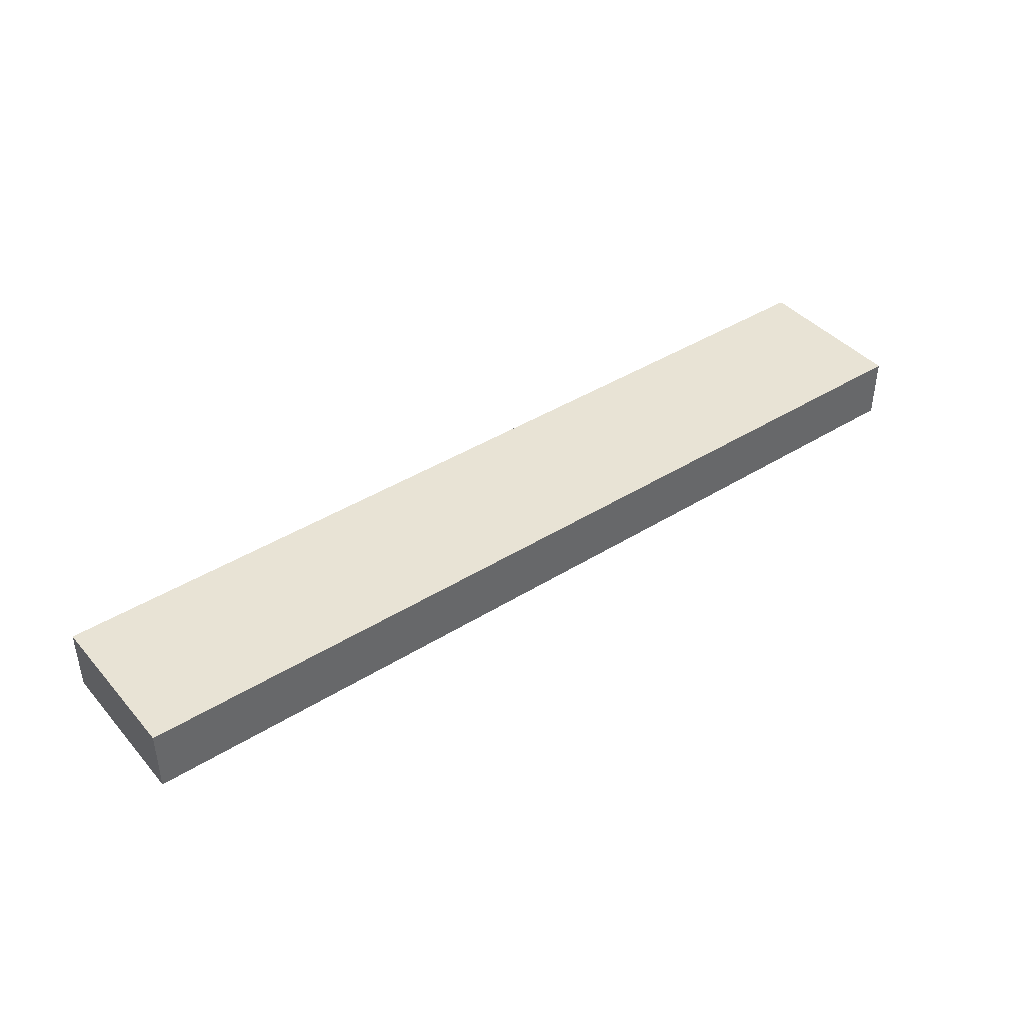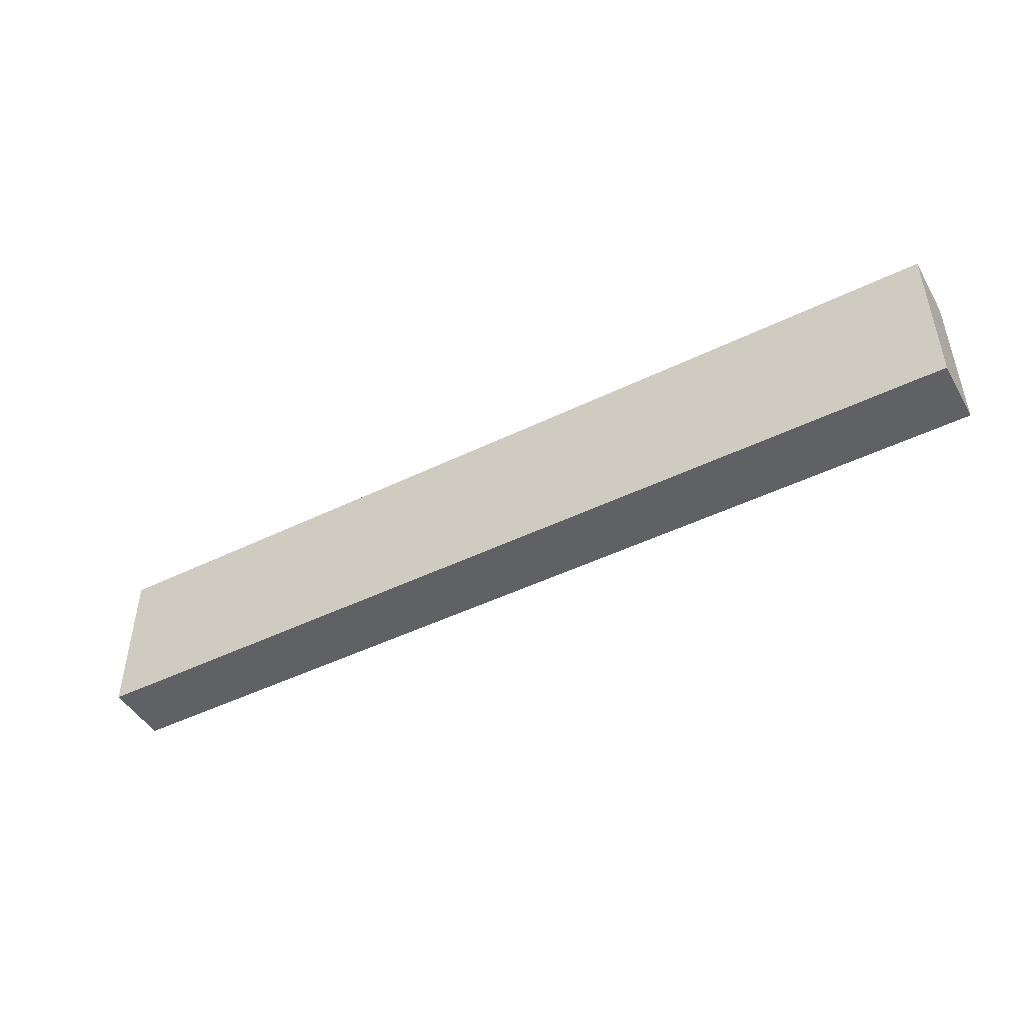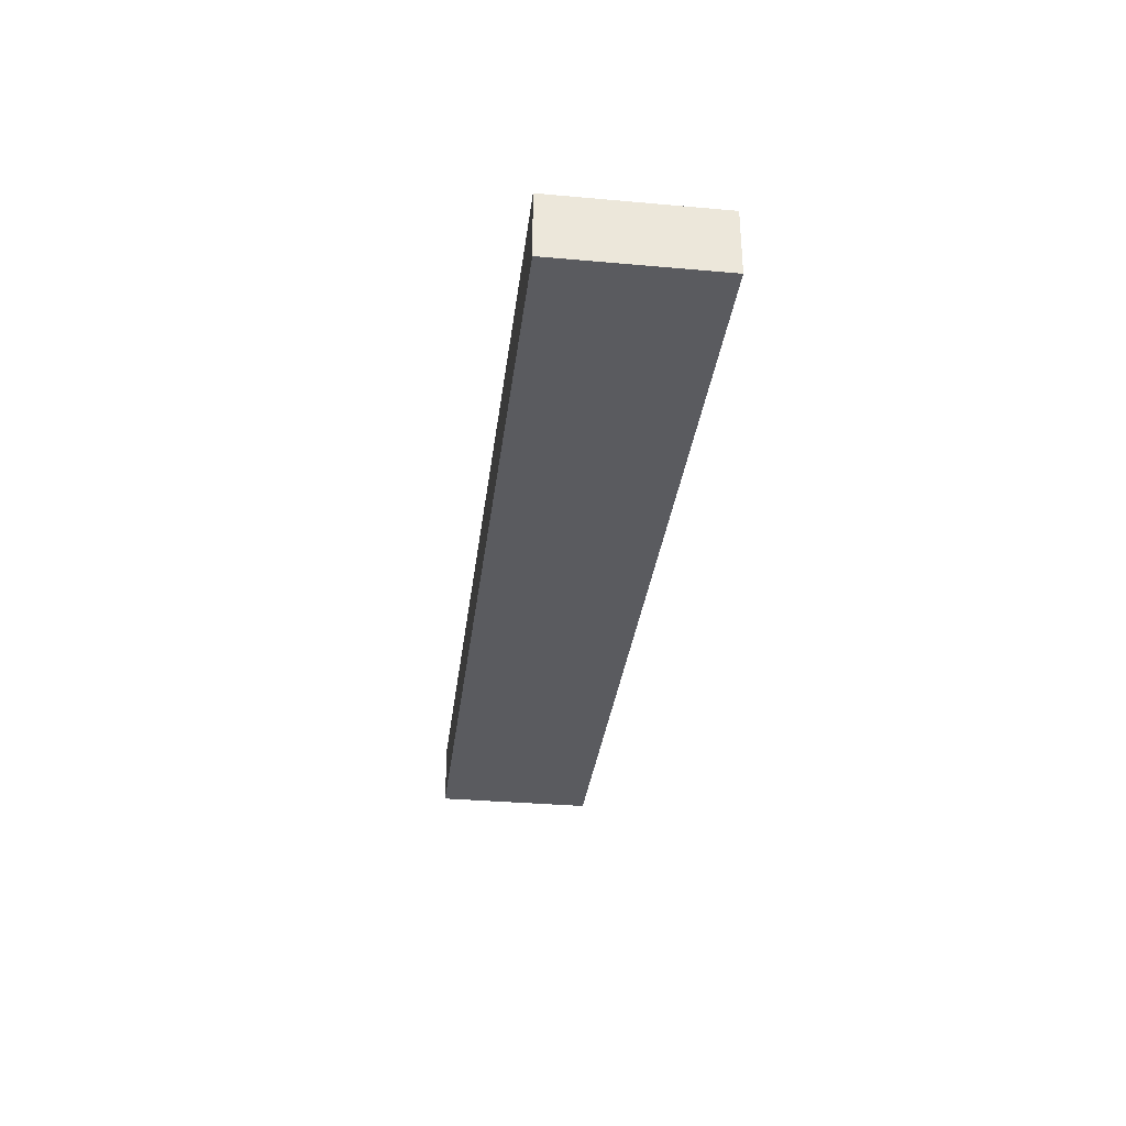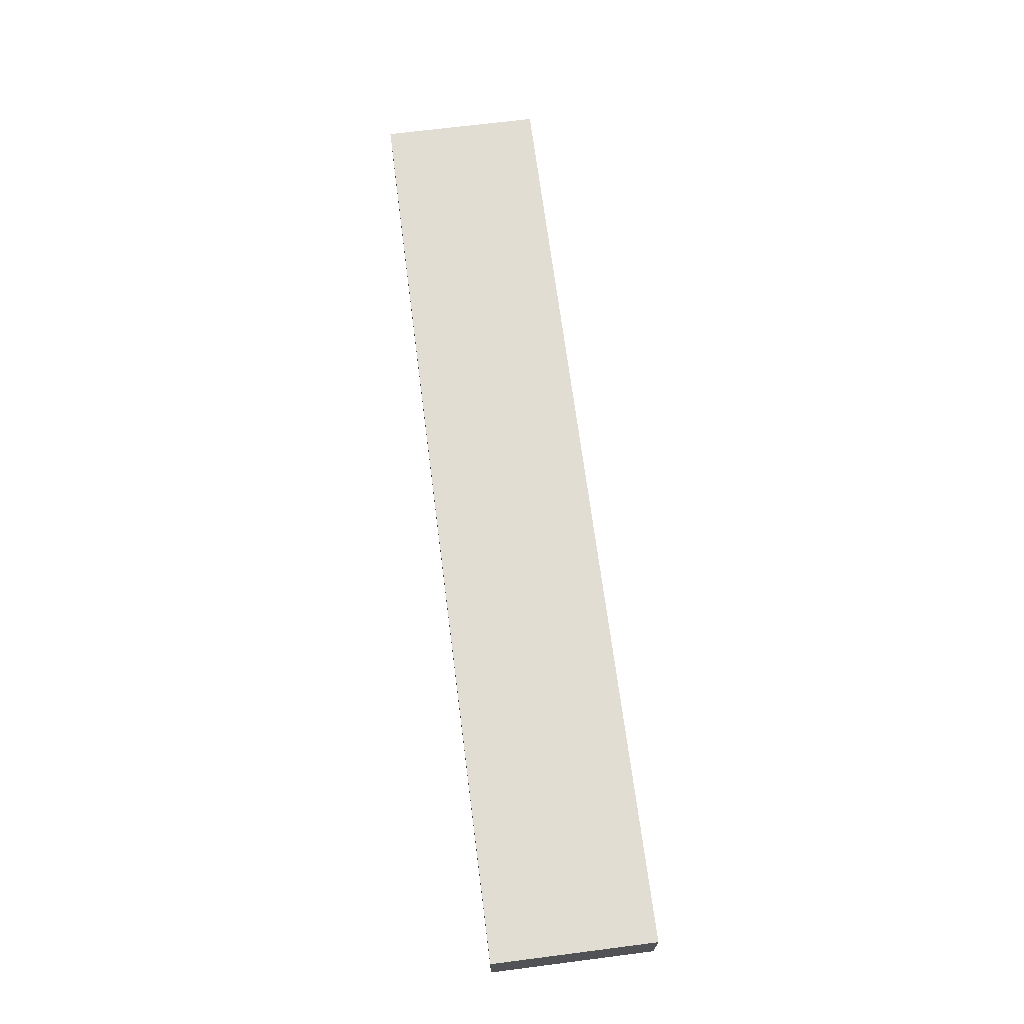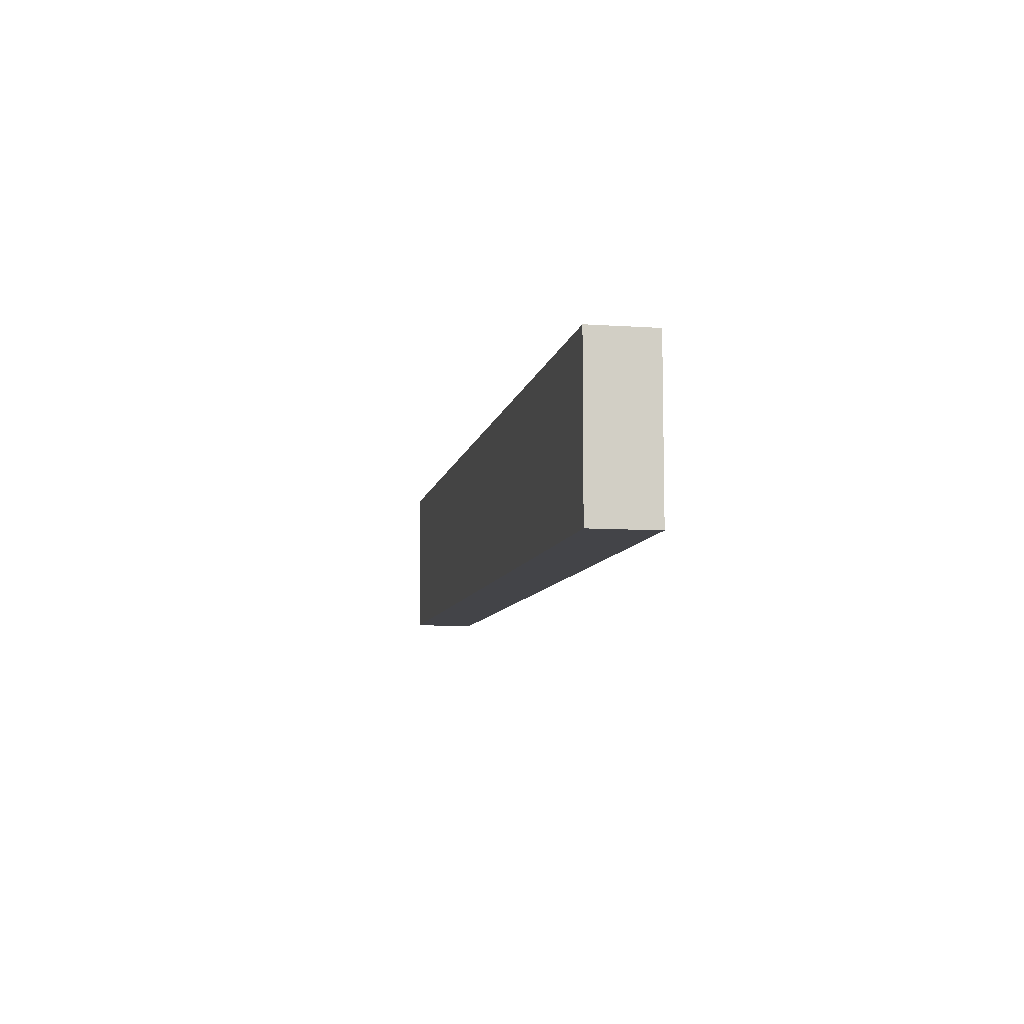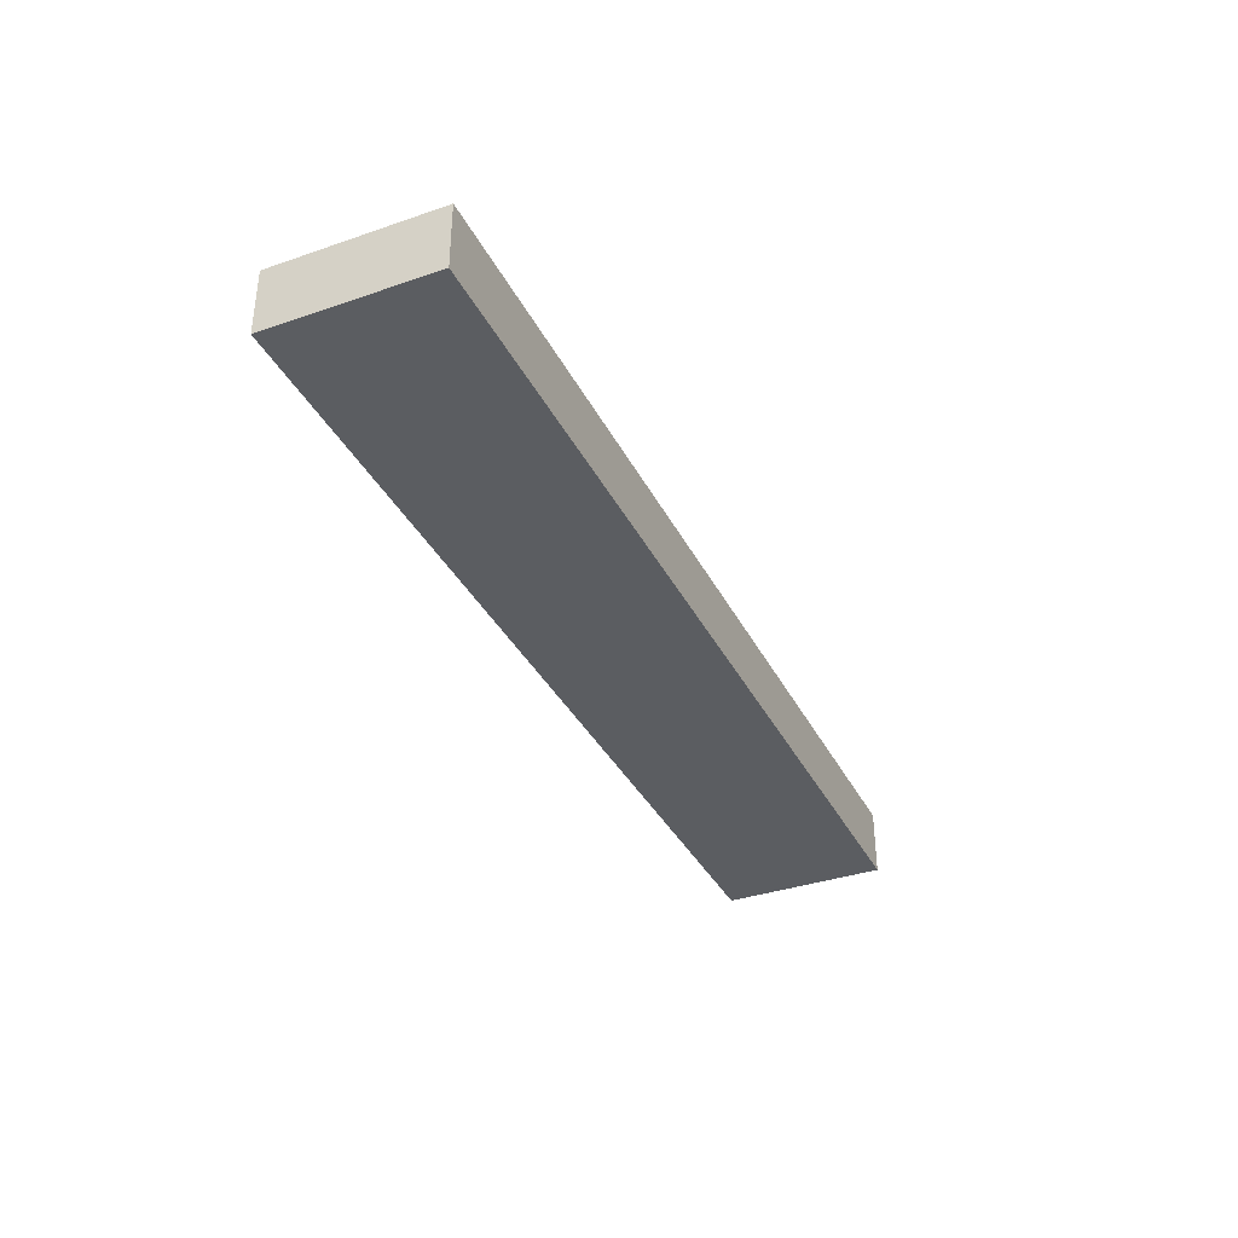
<metadata>
{"format":"obj","ext":"obj","renderer":"f3d","projection":"perspective","resolution":1024,"background":"white","views":[{"elev":41.3,"azim":142.9,"up":"+Z"},{"elev":-46.8,"azim":-151.0,"up":"+Y"},{"elev":-32.9,"azim":83.0,"up":"+Z"},{"elev":68.3,"azim":82.7,"up":"+Z"},{"elev":-8.3,"azim":79.3,"up":"+Y"},{"elev":-36.0,"azim":-65.8,"up":"+Z"}]}
</metadata>
<code>
o
v -1.8 0.6 0.9
v -1.8 0.6 0.7
v -1.8 0.9 0.9
v -1.8 0.9 0.7
v -1.8 1.1 0.9
v -1.8 1.1 0.7
v 1.1 0.6 0.9
v 1.1 0.6 0.7
v 1.1 0.7 0.9
v 1.1 0.7 0.7
v 1.1 1.1 0.9
v 1.1 1.1 0.7
v -1.8 0.6 0.9
v -1.8 0.9 0.9
v -1.8 1.1 0.9
v -1.7 0.8 0.9
v -1.7 0.9 0.9
v -1.7 1 0.9
v -1.7 1.1 0.9
v -1.6 0.7 0.9
v -1.6 0.8 0.9
v -1.6 0.9 0.9
v -1.6 1 0.9
v -1.5 0.6 0.9
v -1.5 0.7 0.9
v -1.5 0.8 0.9
v -1.5 0.9 0.9
v -1.4 0.7 0.9
v -1.4 0.8 0.9
v -1.3 0.6 0.9
v -1.3 0.7 0.9
v -1.3 1 0.9
v -1.3 1.1 0.9
v -1.2 0.9 0.9
v -1.2 1 0.9
v -1.1 0.8 0.9
v -1.1 0.9 0.9
v -1.1 1 0.9
v -1.1 1.1 0.9
v -1 0.7 0.9
v -1 0.8 0.9
v -1 0.9 0.9
v -1 1 0.9
v -0.9 0.6 0.9
v -0.9 0.7 0.9
v -0.9 0.8 0.9
v -0.9 0.9 0.9
v -0.8 0.7 0.9
v -0.8 0.8 0.9
v -0.7 0.6 0.9
v -0.7 0.7 0.9
v -0.7 1 0.9
v -0.7 1.1 0.9
v -0.6 0.9 0.9
v -0.6 1 0.9
v -0.5 0.8 0.9
v -0.5 0.9 0.9
v -0.5 1 0.9
v -0.5 1.1 0.9
v -0.4 0.7 0.9
v -0.4 0.8 0.9
v -0.4 0.9 0.9
v -0.4 1 0.9
v -0.3 0.6 0.9
v -0.3 0.7 0.9
v -0.3 0.8 0.9
v -0.3 0.9 0.9
v -0.2 0.7 0.9
v -0.2 0.8 0.9
v -0.1 0.6 0.9
v -0.1 0.7 0.9
v -0.1 1 0.9
v -0.1 1.1 0.9
v -1.192e-07 0.9 0.9
v -1.192e-07 1 0.9
v 0.1 0.8 0.9
v 0.1 0.9 0.9
v 0.1 1 0.9
v 0.1 1.1 0.9
v 0.2 0.7 0.9
v 0.2 0.8 0.9
v 0.2 0.9 0.9
v 0.2 1 0.9
v 0.3 0.6 0.9
v 0.3 0.7 0.9
v 0.3 0.8 0.9
v 0.3 0.9 0.9
v 0.4 0.7 0.9
v 0.4 0.8 0.9
v 0.5 0.6 0.9
v 0.5 0.7 0.9
v 0.5 1 0.9
v 0.5 1.1 0.9
v 0.6 0.9 0.9
v 0.6 1 0.9
v 0.7 0.8 0.9
v 0.7 0.9 0.9
v 0.7 1 0.9
v 0.7 1.1 0.9
v 0.8 0.7 0.9
v 0.8 0.8 0.9
v 0.8 0.9 0.9
v 0.8 1 0.9
v 0.9 0.6 0.9
v 0.9 0.7 0.9
v 0.9 0.8 0.9
v 0.9 0.9 0.9
v 1 0.7 0.9
v 1 0.8 0.9
v 1.1 0.6 0.9
v 1.1 0.7 0.9
v 1.1 1.1 0.9
v -1.8 0.6 0.7
v -1.8 0.9 0.7
v -1.8 1.1 0.7
v -1.7 0.8 0.7
v -1.7 0.9 0.7
v -1.7 1 0.7
v -1.7 1.1 0.7
v -1.6 0.7 0.7
v -1.6 0.8 0.7
v -1.6 0.9 0.7
v -1.6 1 0.7
v -1.5 0.6 0.7
v -1.5 0.7 0.7
v -1.5 0.8 0.7
v -1.5 0.9 0.7
v -1.4 0.7 0.7
v -1.4 0.8 0.7
v -1.3 0.6 0.7
v -1.3 0.7 0.7
v -1.3 1 0.7
v -1.3 1.1 0.7
v -1.2 0.9 0.7
v -1.2 1 0.7
v -1.1 0.8 0.7
v -1.1 0.9 0.7
v -1.1 1 0.7
v -1.1 1.1 0.7
v -1 0.7 0.7
v -1 0.8 0.7
v -1 0.9 0.7
v -1 1 0.7
v -0.9 0.6 0.7
v -0.9 0.7 0.7
v -0.9 0.8 0.7
v -0.9 0.9 0.7
v -0.8 0.7 0.7
v -0.8 0.8 0.7
v -0.7 0.6 0.7
v -0.7 0.7 0.7
v -0.7 1 0.7
v -0.7 1.1 0.7
v -0.6 0.9 0.7
v -0.6 1 0.7
v -0.5 0.8 0.7
v -0.5 0.9 0.7
v -0.5 1 0.7
v -0.5 1.1 0.7
v -0.4 0.7 0.7
v -0.4 0.8 0.7
v -0.4 0.9 0.7
v -0.4 1 0.7
v -0.3 0.6 0.7
v -0.3 0.7 0.7
v -0.3 0.8 0.7
v -0.3 0.9 0.7
v -0.2 0.7 0.7
v -0.2 0.8 0.7
v -0.1 0.6 0.7
v -0.1 0.7 0.7
v -0.1 1 0.7
v -0.1 1.1 0.7
v -1.192e-07 0.9 0.7
v -1.192e-07 1 0.7
v 0.1 0.8 0.7
v 0.1 0.9 0.7
v 0.1 1 0.7
v 0.1 1.1 0.7
v 0.2 0.7 0.7
v 0.2 0.8 0.7
v 0.2 0.9 0.7
v 0.2 1 0.7
v 0.3 0.6 0.7
v 0.3 0.7 0.7
v 0.3 0.8 0.7
v 0.3 0.9 0.7
v 0.4 0.7 0.7
v 0.4 0.8 0.7
v 0.5 0.6 0.7
v 0.5 0.7 0.7
v 0.5 1 0.7
v 0.5 1.1 0.7
v 0.6 0.9 0.7
v 0.6 1 0.7
v 0.7 0.8 0.7
v 0.7 0.9 0.7
v 0.7 1 0.7
v 0.7 1.1 0.7
v 0.8 0.7 0.7
v 0.8 0.8 0.7
v 0.8 0.9 0.7
v 0.8 1 0.7
v 0.9 0.6 0.7
v 0.9 0.7 0.7
v 0.9 0.8 0.7
v 0.9 0.9 0.7
v 1 0.7 0.7
v 1 0.8 0.7
v 1.1 0.6 0.7
v 1.1 0.7 0.7
v 1.1 1.1 0.7
v -1.8 0.6 0.9
v -1.5 0.6 0.9
v -1.3 0.6 0.9
v -0.9 0.6 0.9
v -0.7 0.6 0.9
v -0.3 0.6 0.9
v -0.1 0.6 0.9
v 0.3 0.6 0.9
v 0.5 0.6 0.9
v 0.9 0.6 0.9
v 1.1 0.6 0.9
v -1.8 0.6 0.7
v -1.5 0.6 0.7
v -1.3 0.6 0.7
v -0.9 0.6 0.7
v -0.7 0.6 0.7
v -0.3 0.6 0.7
v -0.1 0.6 0.7
v 0.3 0.6 0.7
v 0.5 0.6 0.7
v 0.9 0.6 0.7
v 1.1 0.6 0.7
v -1.8 1.1 0.9
v -1.7 1.1 0.9
v -1.3 1.1 0.9
v -1.1 1.1 0.9
v -0.7 1.1 0.9
v -0.5 1.1 0.9
v -0.1 1.1 0.9
v 0.1 1.1 0.9
v 0.5 1.1 0.9
v 0.7 1.1 0.9
v 1.1 1.1 0.9
v -1.8 1.1 0.7
v -1.7 1.1 0.7
v -1.3 1.1 0.7
v -1.1 1.1 0.7
v -0.7 1.1 0.7
v -0.5 1.1 0.7
v -0.1 1.1 0.7
v 0.1 1.1 0.7
v 0.5 1.1 0.7
v 0.7 1.1 0.7
v 1.1 1.1 0.7
f 3 2 1
f 4 2 3
f 5 4 3
f 6 4 5
f 7 8 9
f 9 8 10
f 9 10 11
f 11 10 12
f 16 14 13
f 17 15 14
f 17 14 16
f 18 15 17
f 19 15 18
f 20 16 13
f 21 17 16
f 21 16 20
f 21 18 17
f 22 18 21
f 23 19 18
f 23 18 22
f 24 20 13
f 25 22 21
f 25 20 24
f 25 21 20
f 26 22 25
f 27 23 22
f 27 22 26
f 28 26 25
f 28 25 24
f 29 27 26
f 29 26 28
f 30 28 24
f 31 29 28
f 31 28 30
f 32 19 23
f 32 29 31
f 32 23 27
f 32 27 29
f 33 19 32
f 34 31 30
f 34 32 31
f 35 33 32
f 35 32 34
f 36 34 30
f 37 35 34
f 37 34 36
f 38 33 35
f 38 35 37
f 39 33 38
f 40 36 30
f 41 37 36
f 41 36 40
f 41 38 37
f 42 38 41
f 43 39 38
f 43 38 42
f 44 40 30
f 45 42 41
f 45 40 44
f 45 41 40
f 46 42 45
f 47 43 42
f 47 42 46
f 48 46 45
f 48 45 44
f 49 47 46
f 49 46 48
f 50 48 44
f 51 49 48
f 51 48 50
f 52 39 43
f 52 49 51
f 52 43 47
f 52 47 49
f 53 39 52
f 54 51 50
f 54 52 51
f 55 53 52
f 55 52 54
f 56 54 50
f 57 55 54
f 57 54 56
f 58 53 55
f 58 55 57
f 59 53 58
f 60 56 50
f 61 57 56
f 61 56 60
f 61 58 57
f 62 58 61
f 63 59 58
f 63 58 62
f 64 60 50
f 65 62 61
f 65 60 64
f 65 61 60
f 66 62 65
f 67 63 62
f 67 62 66
f 68 66 65
f 68 65 64
f 69 67 66
f 69 66 68
f 70 68 64
f 71 69 68
f 71 68 70
f 72 59 63
f 72 69 71
f 72 63 67
f 72 67 69
f 73 59 72
f 74 71 70
f 74 72 71
f 75 73 72
f 75 72 74
f 76 74 70
f 77 75 74
f 77 74 76
f 78 73 75
f 78 75 77
f 79 73 78
f 80 76 70
f 81 77 76
f 81 76 80
f 81 78 77
f 82 78 81
f 83 79 78
f 83 78 82
f 84 80 70
f 85 82 81
f 85 80 84
f 85 81 80
f 86 82 85
f 87 83 82
f 87 82 86
f 88 86 85
f 88 85 84
f 89 87 86
f 89 86 88
f 90 88 84
f 91 89 88
f 91 88 90
f 92 79 83
f 92 89 91
f 92 83 87
f 92 87 89
f 93 79 92
f 94 91 90
f 94 92 91
f 95 93 92
f 95 92 94
f 96 94 90
f 97 95 94
f 97 94 96
f 98 93 95
f 98 95 97
f 99 93 98
f 100 96 90
f 101 97 96
f 101 96 100
f 101 98 97
f 102 98 101
f 103 99 98
f 103 98 102
f 104 100 90
f 105 102 101
f 105 100 104
f 105 101 100
f 106 102 105
f 107 103 102
f 107 102 106
f 108 106 105
f 108 105 104
f 109 107 106
f 109 106 108
f 110 108 104
f 111 109 108
f 111 108 110
f 112 99 103
f 112 109 111
f 112 103 107
f 112 107 109
f 113 114 116
f 114 115 117
f 116 114 117
f 117 115 118
f 118 115 119
f 113 116 120
f 116 117 121
f 120 116 121
f 117 118 121
f 121 118 122
f 118 119 123
f 122 118 123
f 113 120 124
f 121 122 125
f 124 120 125
f 120 121 125
f 125 122 126
f 122 123 127
f 126 122 127
f 125 126 128
f 124 125 128
f 126 127 129
f 128 126 129
f 124 128 130
f 128 129 131
f 130 128 131
f 123 119 132
f 131 129 132
f 127 123 132
f 129 127 132
f 132 119 133
f 130 131 134
f 131 132 134
f 132 133 135
f 134 132 135
f 130 134 136
f 134 135 137
f 136 134 137
f 135 133 138
f 137 135 138
f 138 133 139
f 130 136 140
f 136 137 141
f 140 136 141
f 137 138 141
f 141 138 142
f 138 139 143
f 142 138 143
f 130 140 144
f 141 142 145
f 144 140 145
f 140 141 145
f 145 142 146
f 142 143 147
f 146 142 147
f 145 146 148
f 144 145 148
f 146 147 149
f 148 146 149
f 144 148 150
f 148 149 151
f 150 148 151
f 143 139 152
f 151 149 152
f 147 143 152
f 149 147 152
f 152 139 153
f 150 151 154
f 151 152 154
f 152 153 155
f 154 152 155
f 150 154 156
f 154 155 157
f 156 154 157
f 155 153 158
f 157 155 158
f 158 153 159
f 150 156 160
f 156 157 161
f 160 156 161
f 157 158 161
f 161 158 162
f 158 159 163
f 162 158 163
f 150 160 164
f 161 162 165
f 164 160 165
f 160 161 165
f 165 162 166
f 162 163 167
f 166 162 167
f 165 166 168
f 164 165 168
f 166 167 169
f 168 166 169
f 164 168 170
f 168 169 171
f 170 168 171
f 163 159 172
f 171 169 172
f 167 163 172
f 169 167 172
f 172 159 173
f 170 171 174
f 171 172 174
f 172 173 175
f 174 172 175
f 170 174 176
f 174 175 177
f 176 174 177
f 175 173 178
f 177 175 178
f 178 173 179
f 170 176 180
f 176 177 181
f 180 176 181
f 177 178 181
f 181 178 182
f 178 179 183
f 182 178 183
f 170 180 184
f 181 182 185
f 184 180 185
f 180 181 185
f 185 182 186
f 182 183 187
f 186 182 187
f 185 186 188
f 184 185 188
f 186 187 189
f 188 186 189
f 184 188 190
f 188 189 191
f 190 188 191
f 183 179 192
f 191 189 192
f 187 183 192
f 189 187 192
f 192 179 193
f 190 191 194
f 191 192 194
f 192 193 195
f 194 192 195
f 190 194 196
f 194 195 197
f 196 194 197
f 195 193 198
f 197 195 198
f 198 193 199
f 190 196 200
f 196 197 201
f 200 196 201
f 197 198 201
f 201 198 202
f 198 199 203
f 202 198 203
f 190 200 204
f 201 202 205
f 204 200 205
f 200 201 205
f 205 202 206
f 202 203 207
f 206 202 207
f 205 206 208
f 204 205 208
f 206 207 209
f 208 206 209
f 204 208 210
f 208 209 211
f 210 208 211
f 203 199 212
f 211 209 212
f 207 203 212
f 209 207 212
f 224 214 213
f 225 215 214
f 225 214 224
f 226 216 215
f 226 215 225
f 227 217 216
f 227 216 226
f 228 218 217
f 228 217 227
f 229 219 218
f 229 218 228
f 230 220 219
f 230 219 229
f 231 221 220
f 231 220 230
f 232 222 221
f 232 221 231
f 233 223 222
f 233 222 232
f 234 223 233
f 235 236 246
f 236 237 247
f 246 236 247
f 237 238 248
f 247 237 248
f 238 239 249
f 248 238 249
f 239 240 250
f 249 239 250
f 240 241 251
f 250 240 251
f 241 242 252
f 251 241 252
f 242 243 253
f 252 242 253
f 243 244 254
f 253 243 254
f 244 245 255
f 254 244 255
f 255 245 256

</code>
